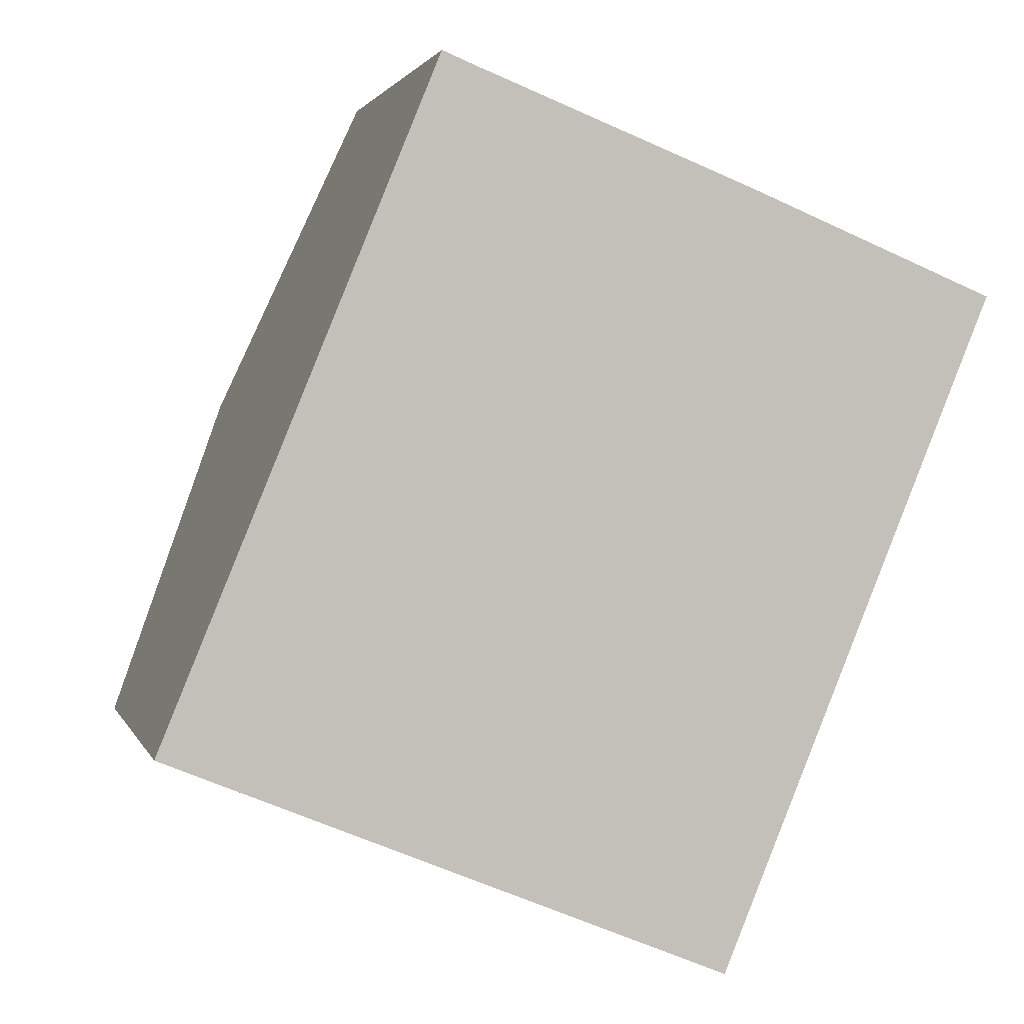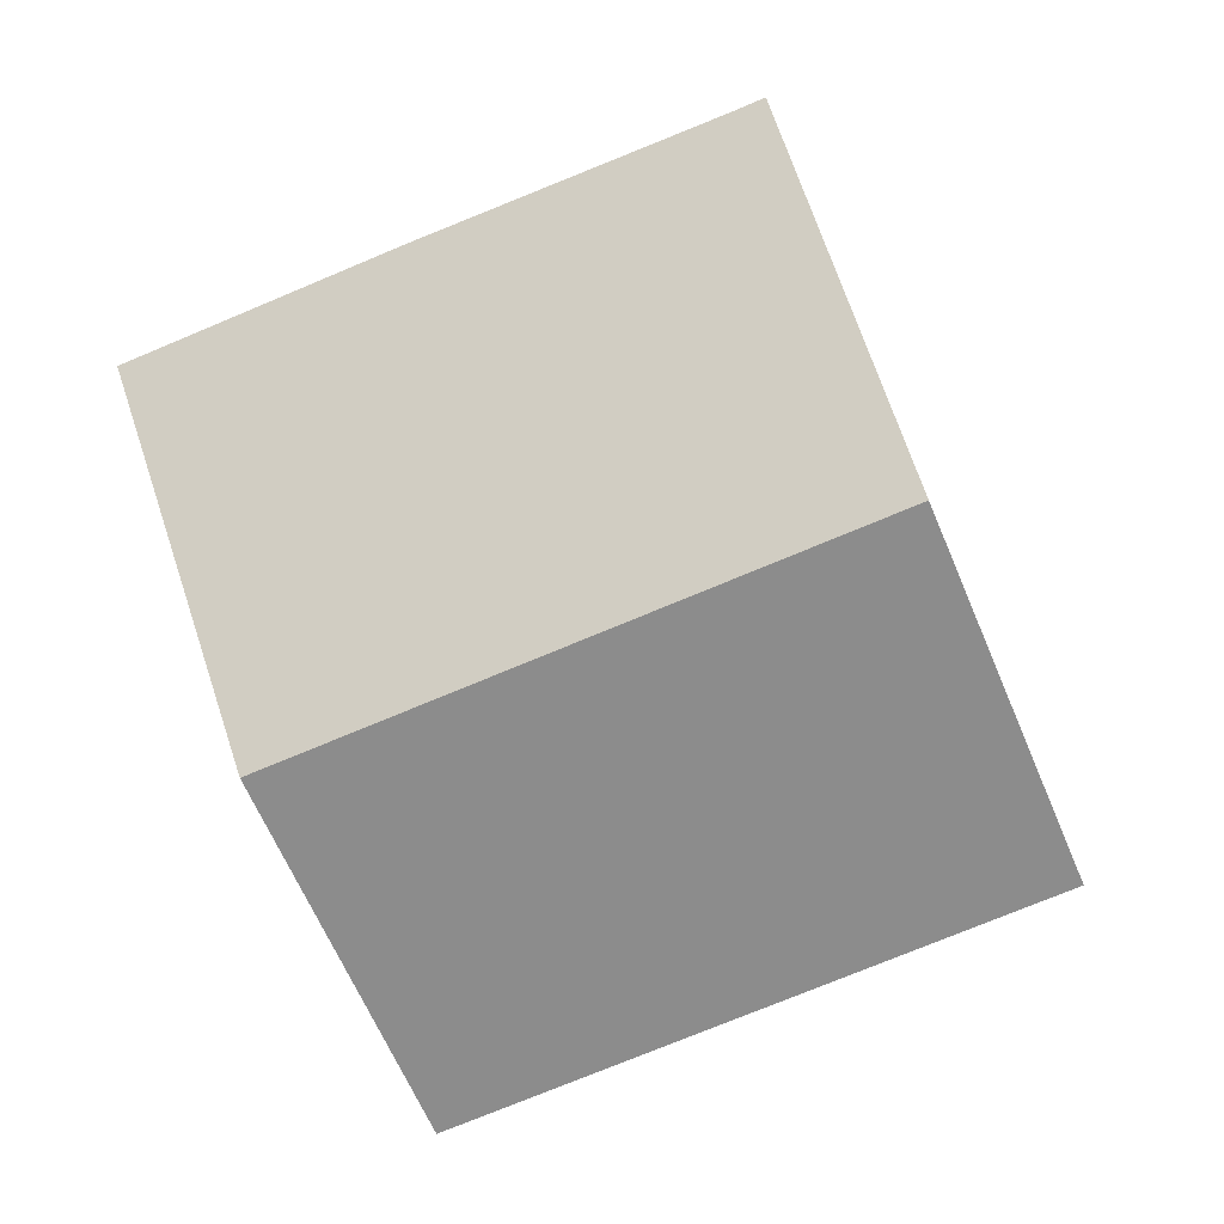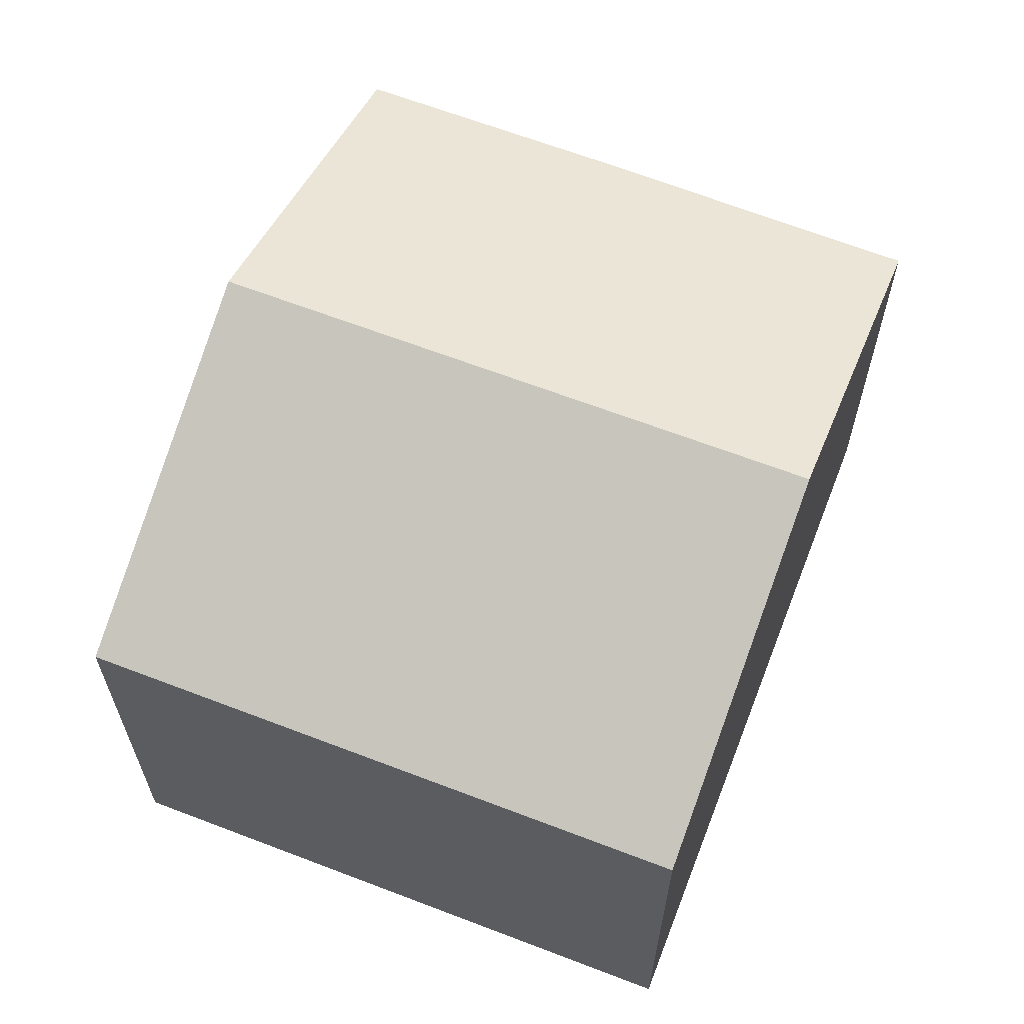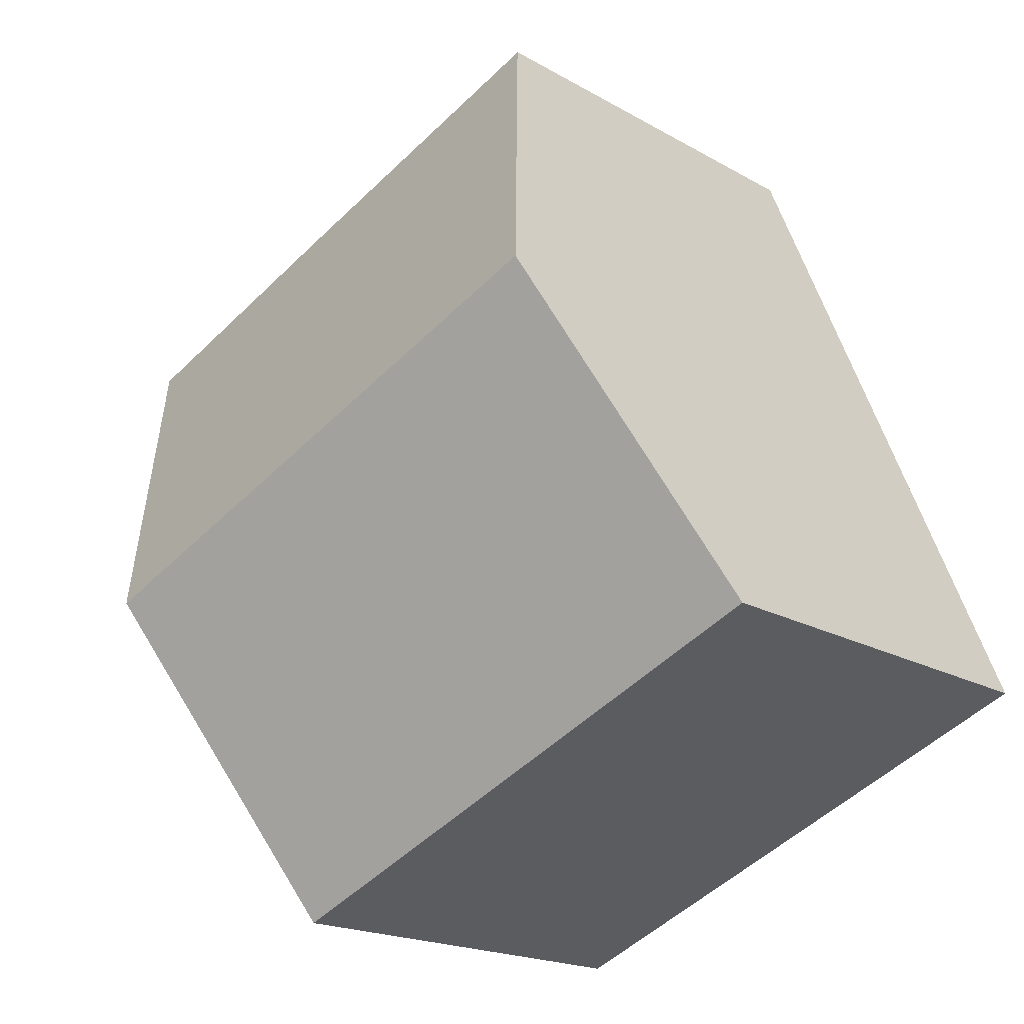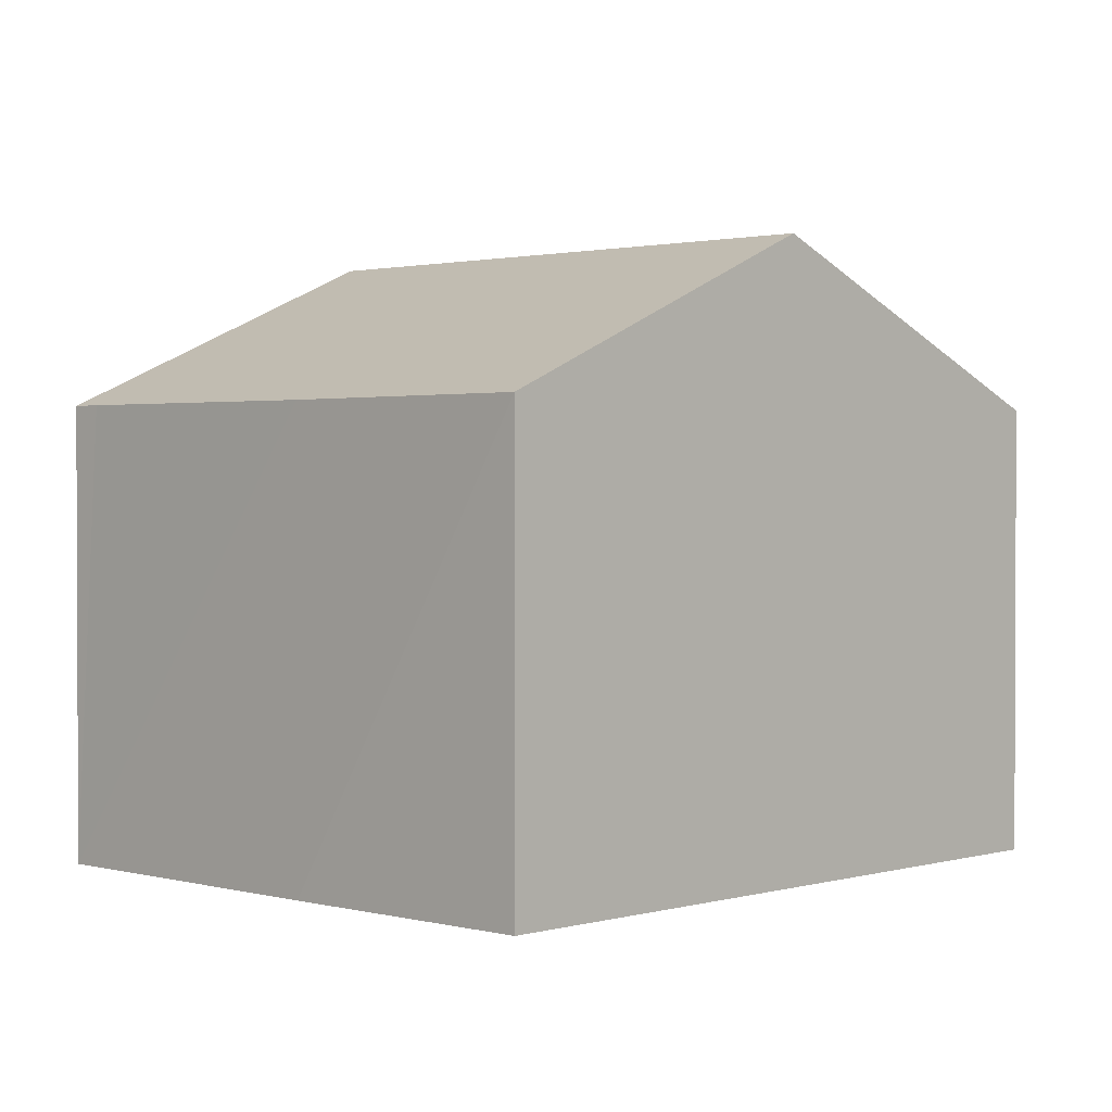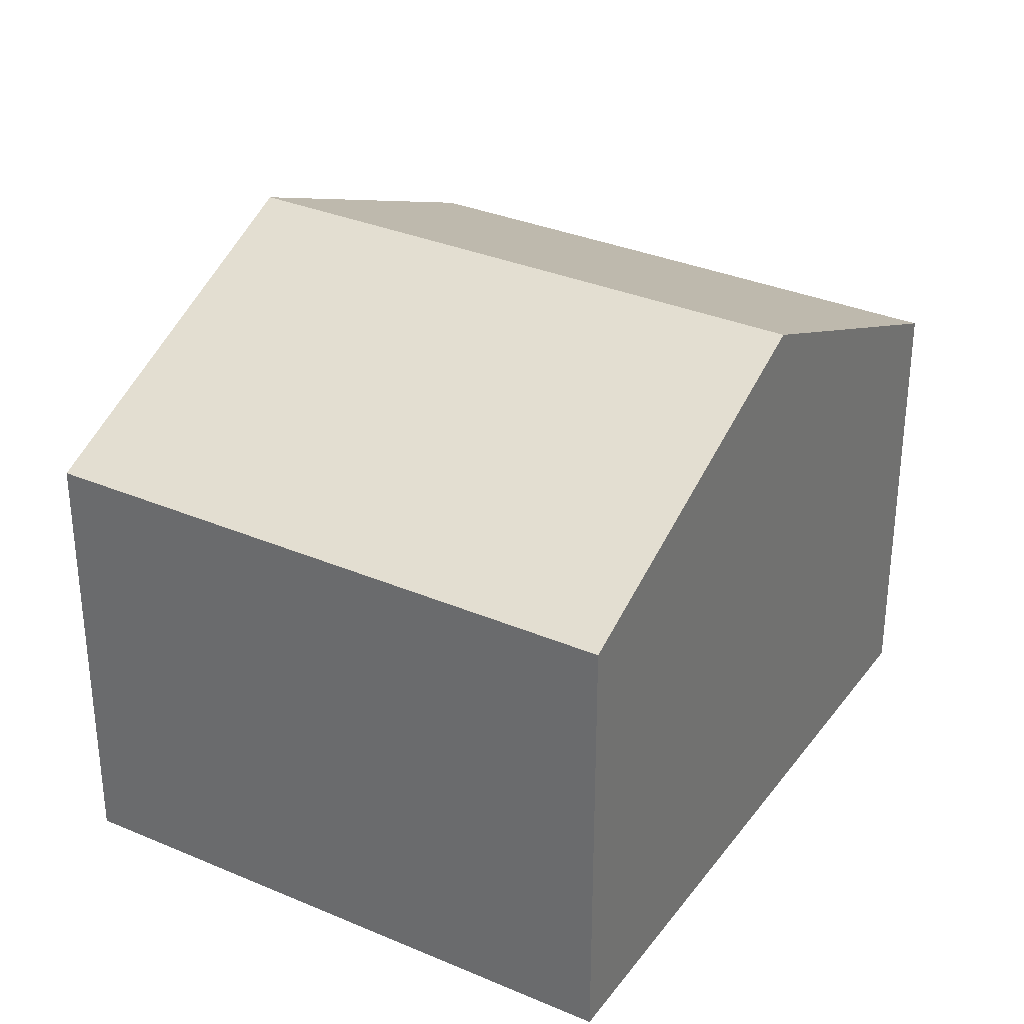
<metadata>
{"format":"obj","ext":"obj","renderer":"f3d","projection":"perspective","resolution":1024,"background":"white","views":[{"elev":1.8,"azim":-14.0,"up":"+Z"},{"elev":4.8,"azim":-174.9,"up":"+Z"},{"elev":64.6,"azim":-136.5,"up":"+Y"},{"elev":-18.7,"azim":-137.5,"up":"+Z"},{"elev":1.4,"azim":66.0,"up":"+Y"},{"elev":32.6,"azim":-127.0,"up":"+Y"}]}
</metadata>
<code>
v  0 7.448 4.561e-16
v  11.62 10.02 1.756
v  9.322 7.448 -3.831
v  2.296 10.02 5.587
v  4.572 7.471 11.12
v  5.078 7.471 10.92
v  9.728 7.438 9.089
v  13.92 7.438 7.365
v  9.322 2.346e-16 -3.831
v  0 0 0
v  2.296 -3.421e-16 5.587
v  4.572 -6.812e-16 11.12
v  5.078 -6.685e-16 10.92
v  9.728 -5.565e-16 9.089
v  13.92 -4.51e-16 7.365
v  11.62 -1.075e-16 1.756
g defaultobject
f 1 2 3
f 2 1 4
f 5 2 4
f 2 5 6
f 2 6 7
f 2 7 8
f 9 1 3
f 1 9 10
f 10 4 1
f 4 10 5
f 5 10 11
f 5 11 12
f 12 6 5
f 6 12 7
f 7 12 8
f 8 12 13
f 8 13 14
f 8 14 15
f 2 9 3
f 9 2 8
f 9 8 16
f 16 8 15
f 10 12 11
f 12 10 9
f 12 9 13
f 13 9 14
f 14 9 15
f 15 9 16

</code>
